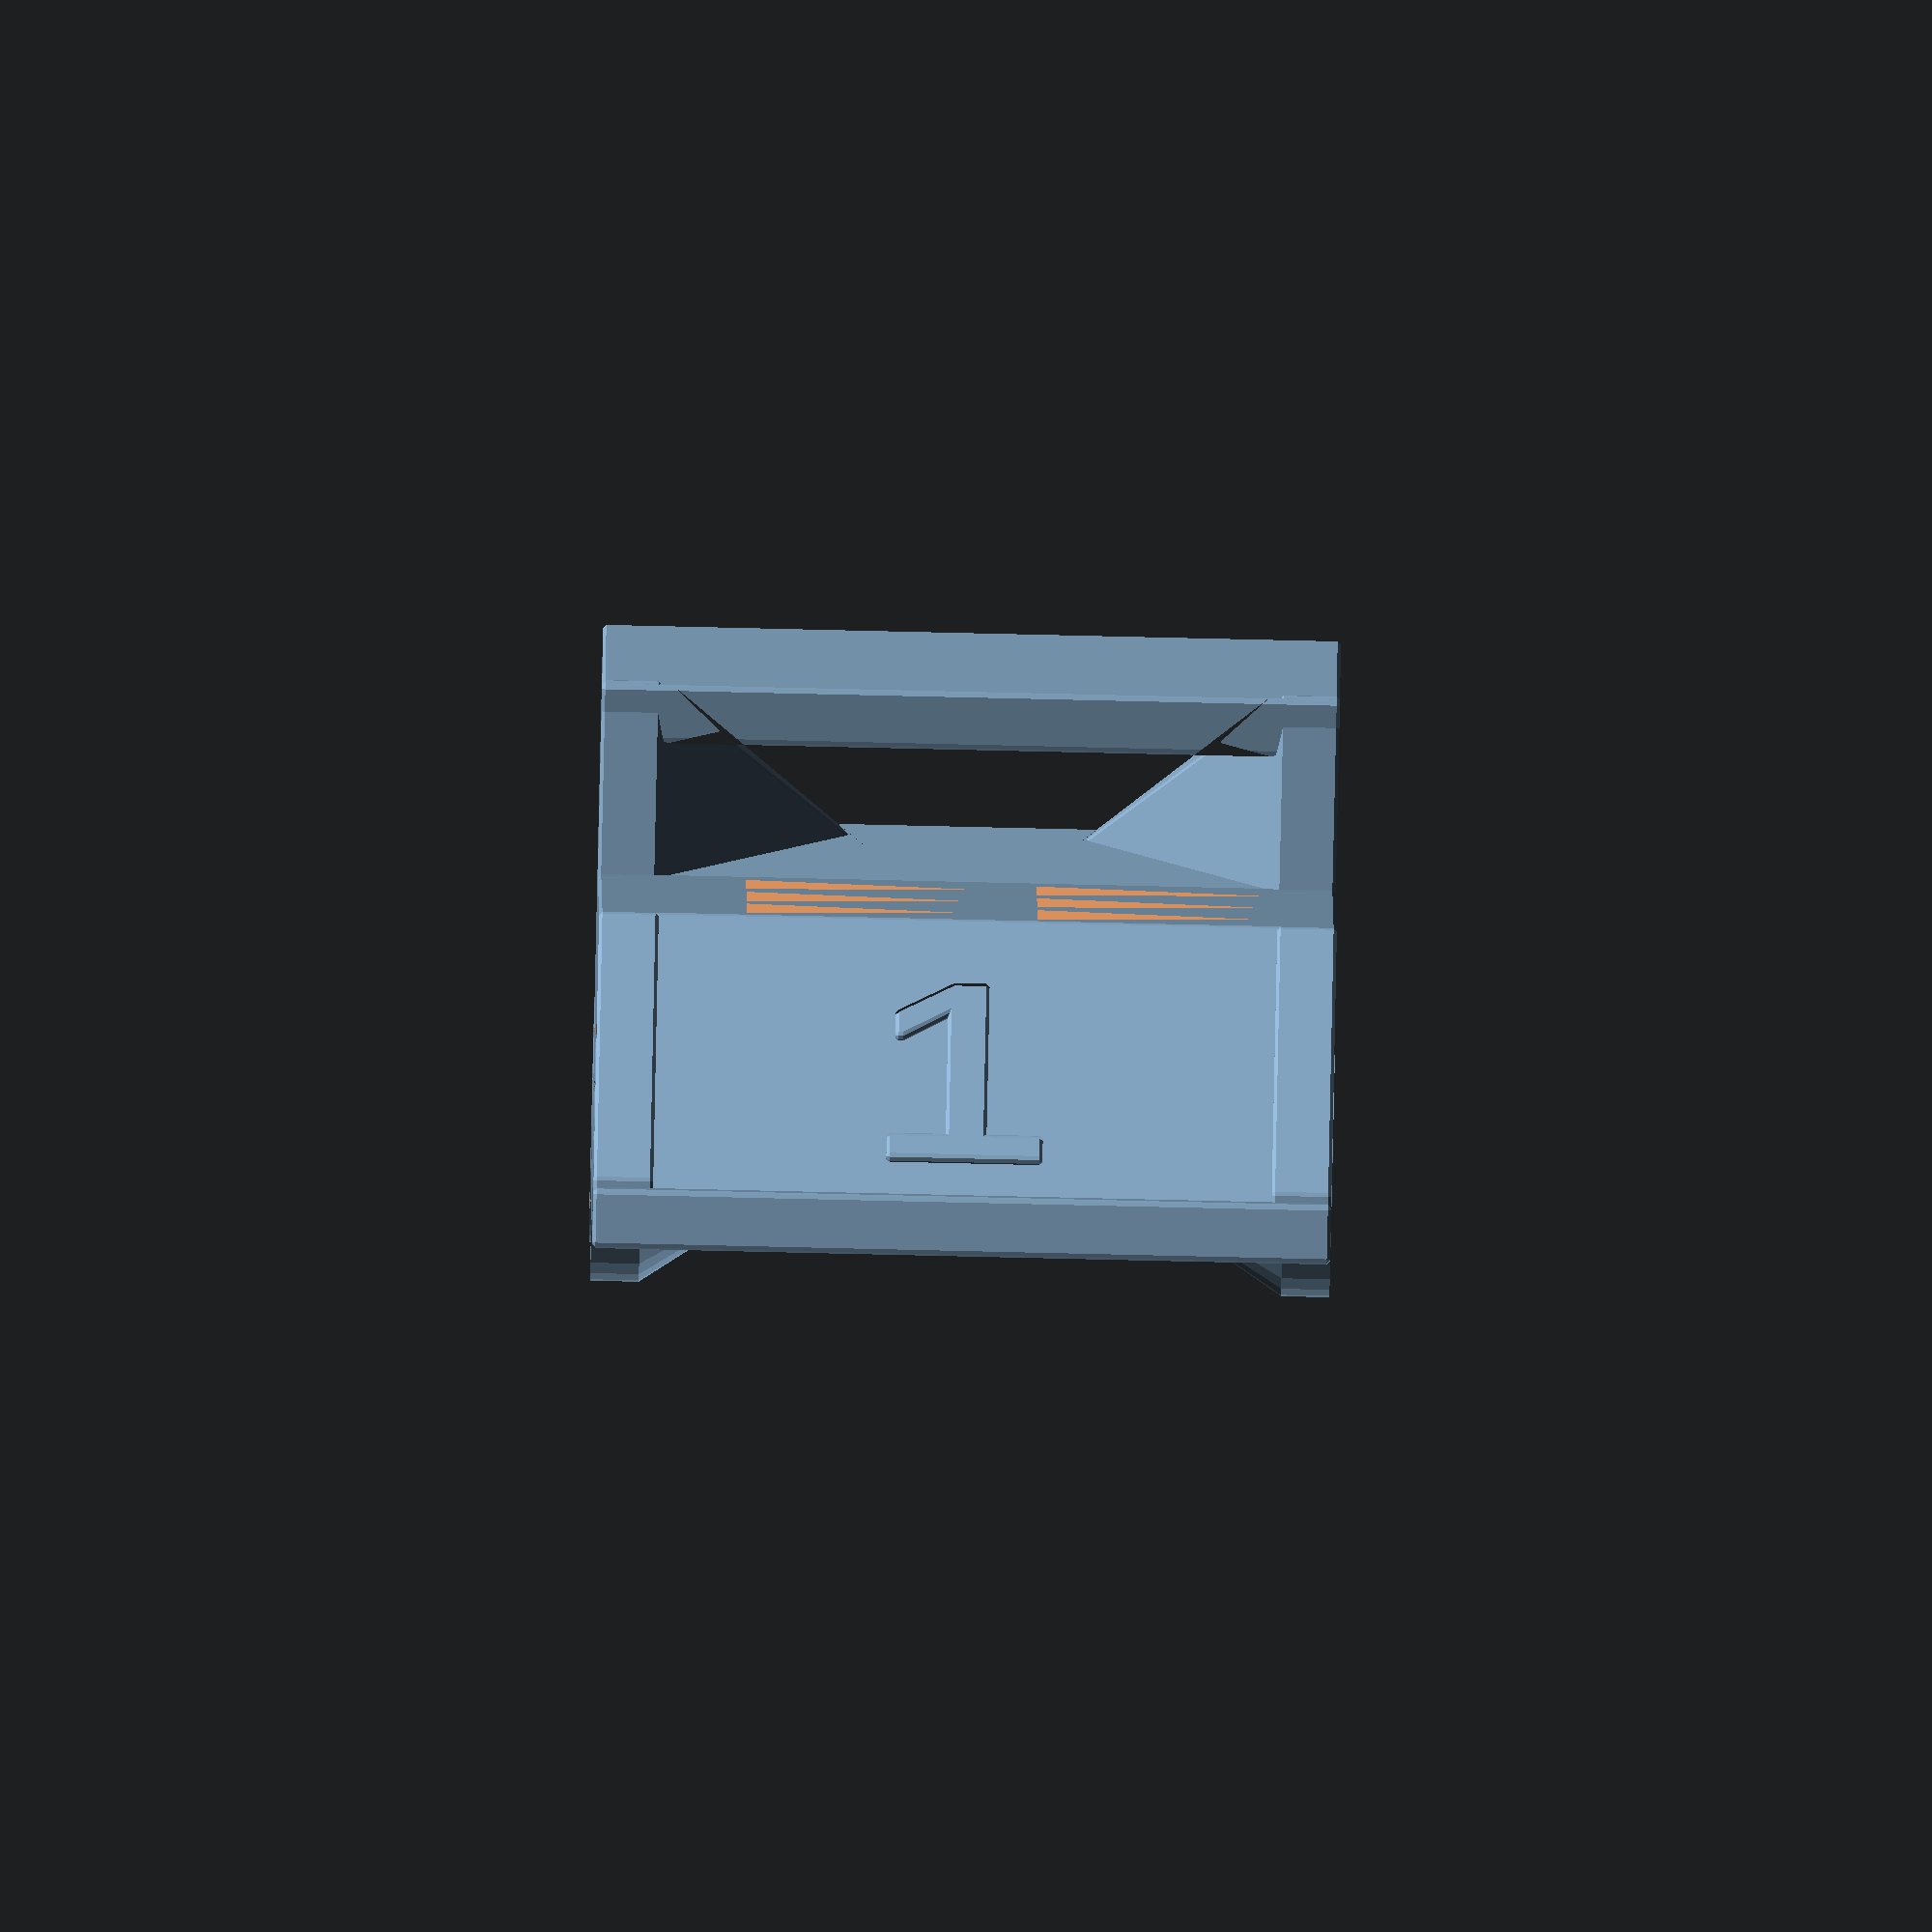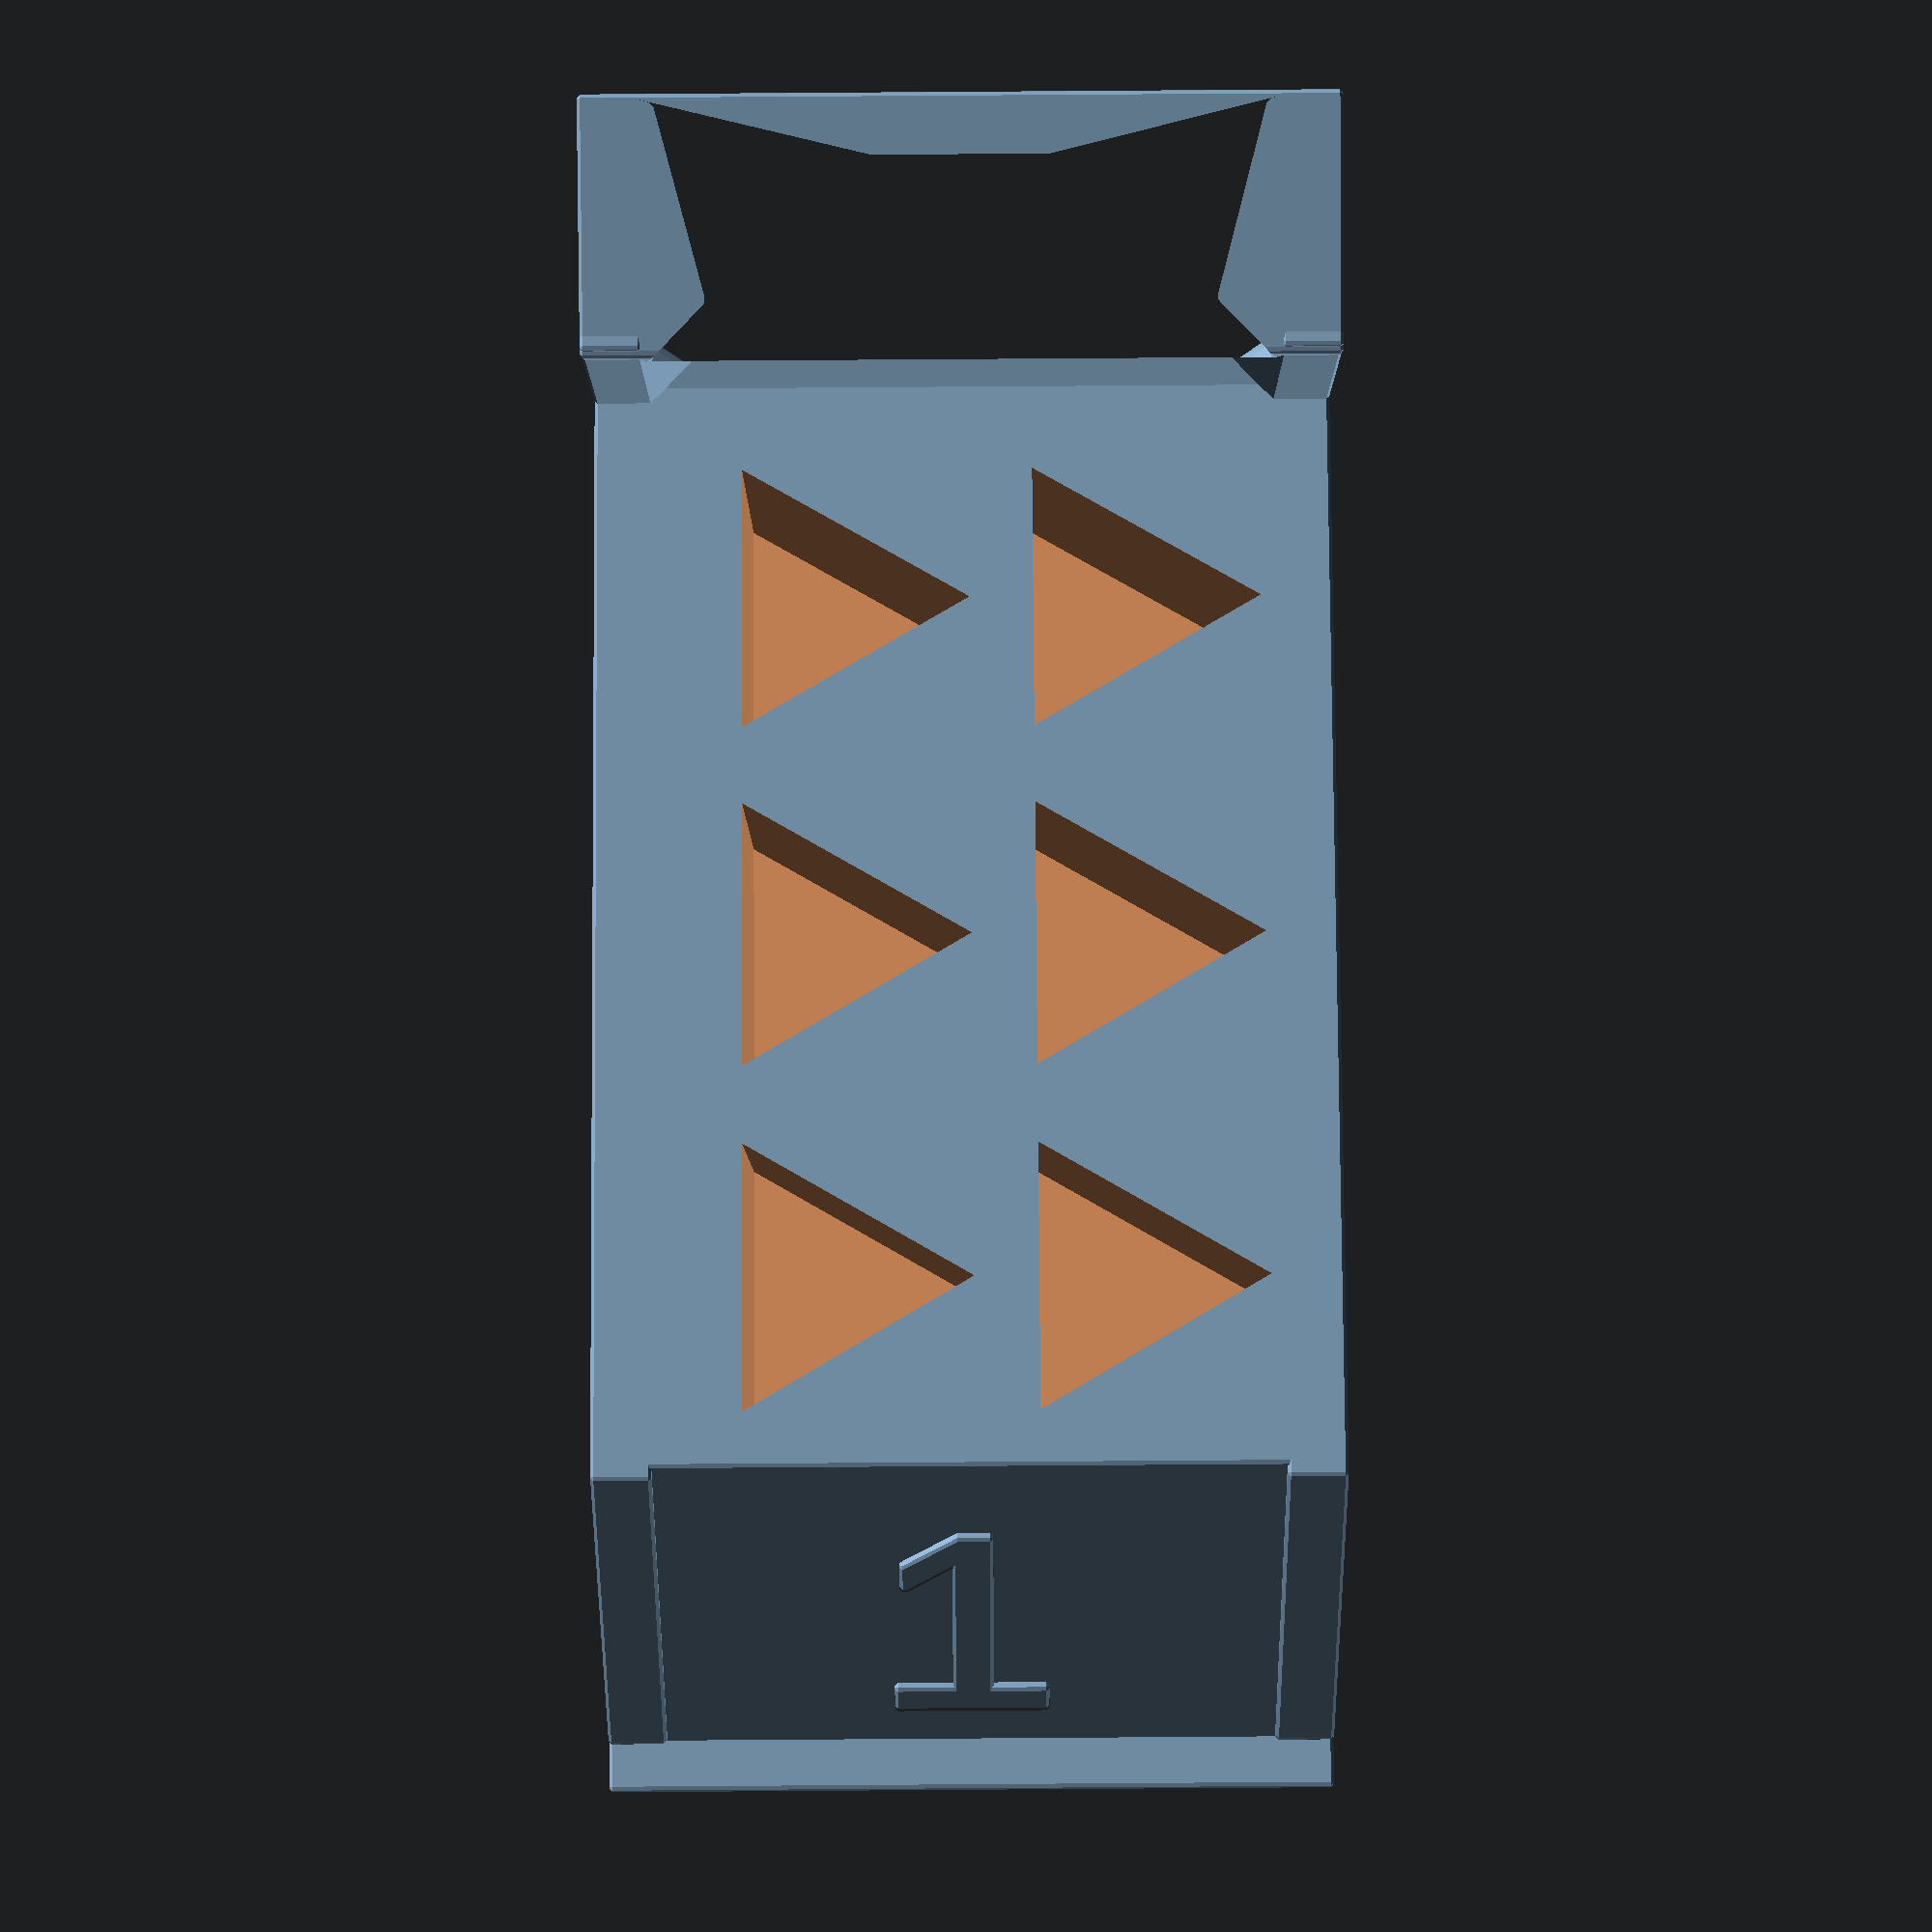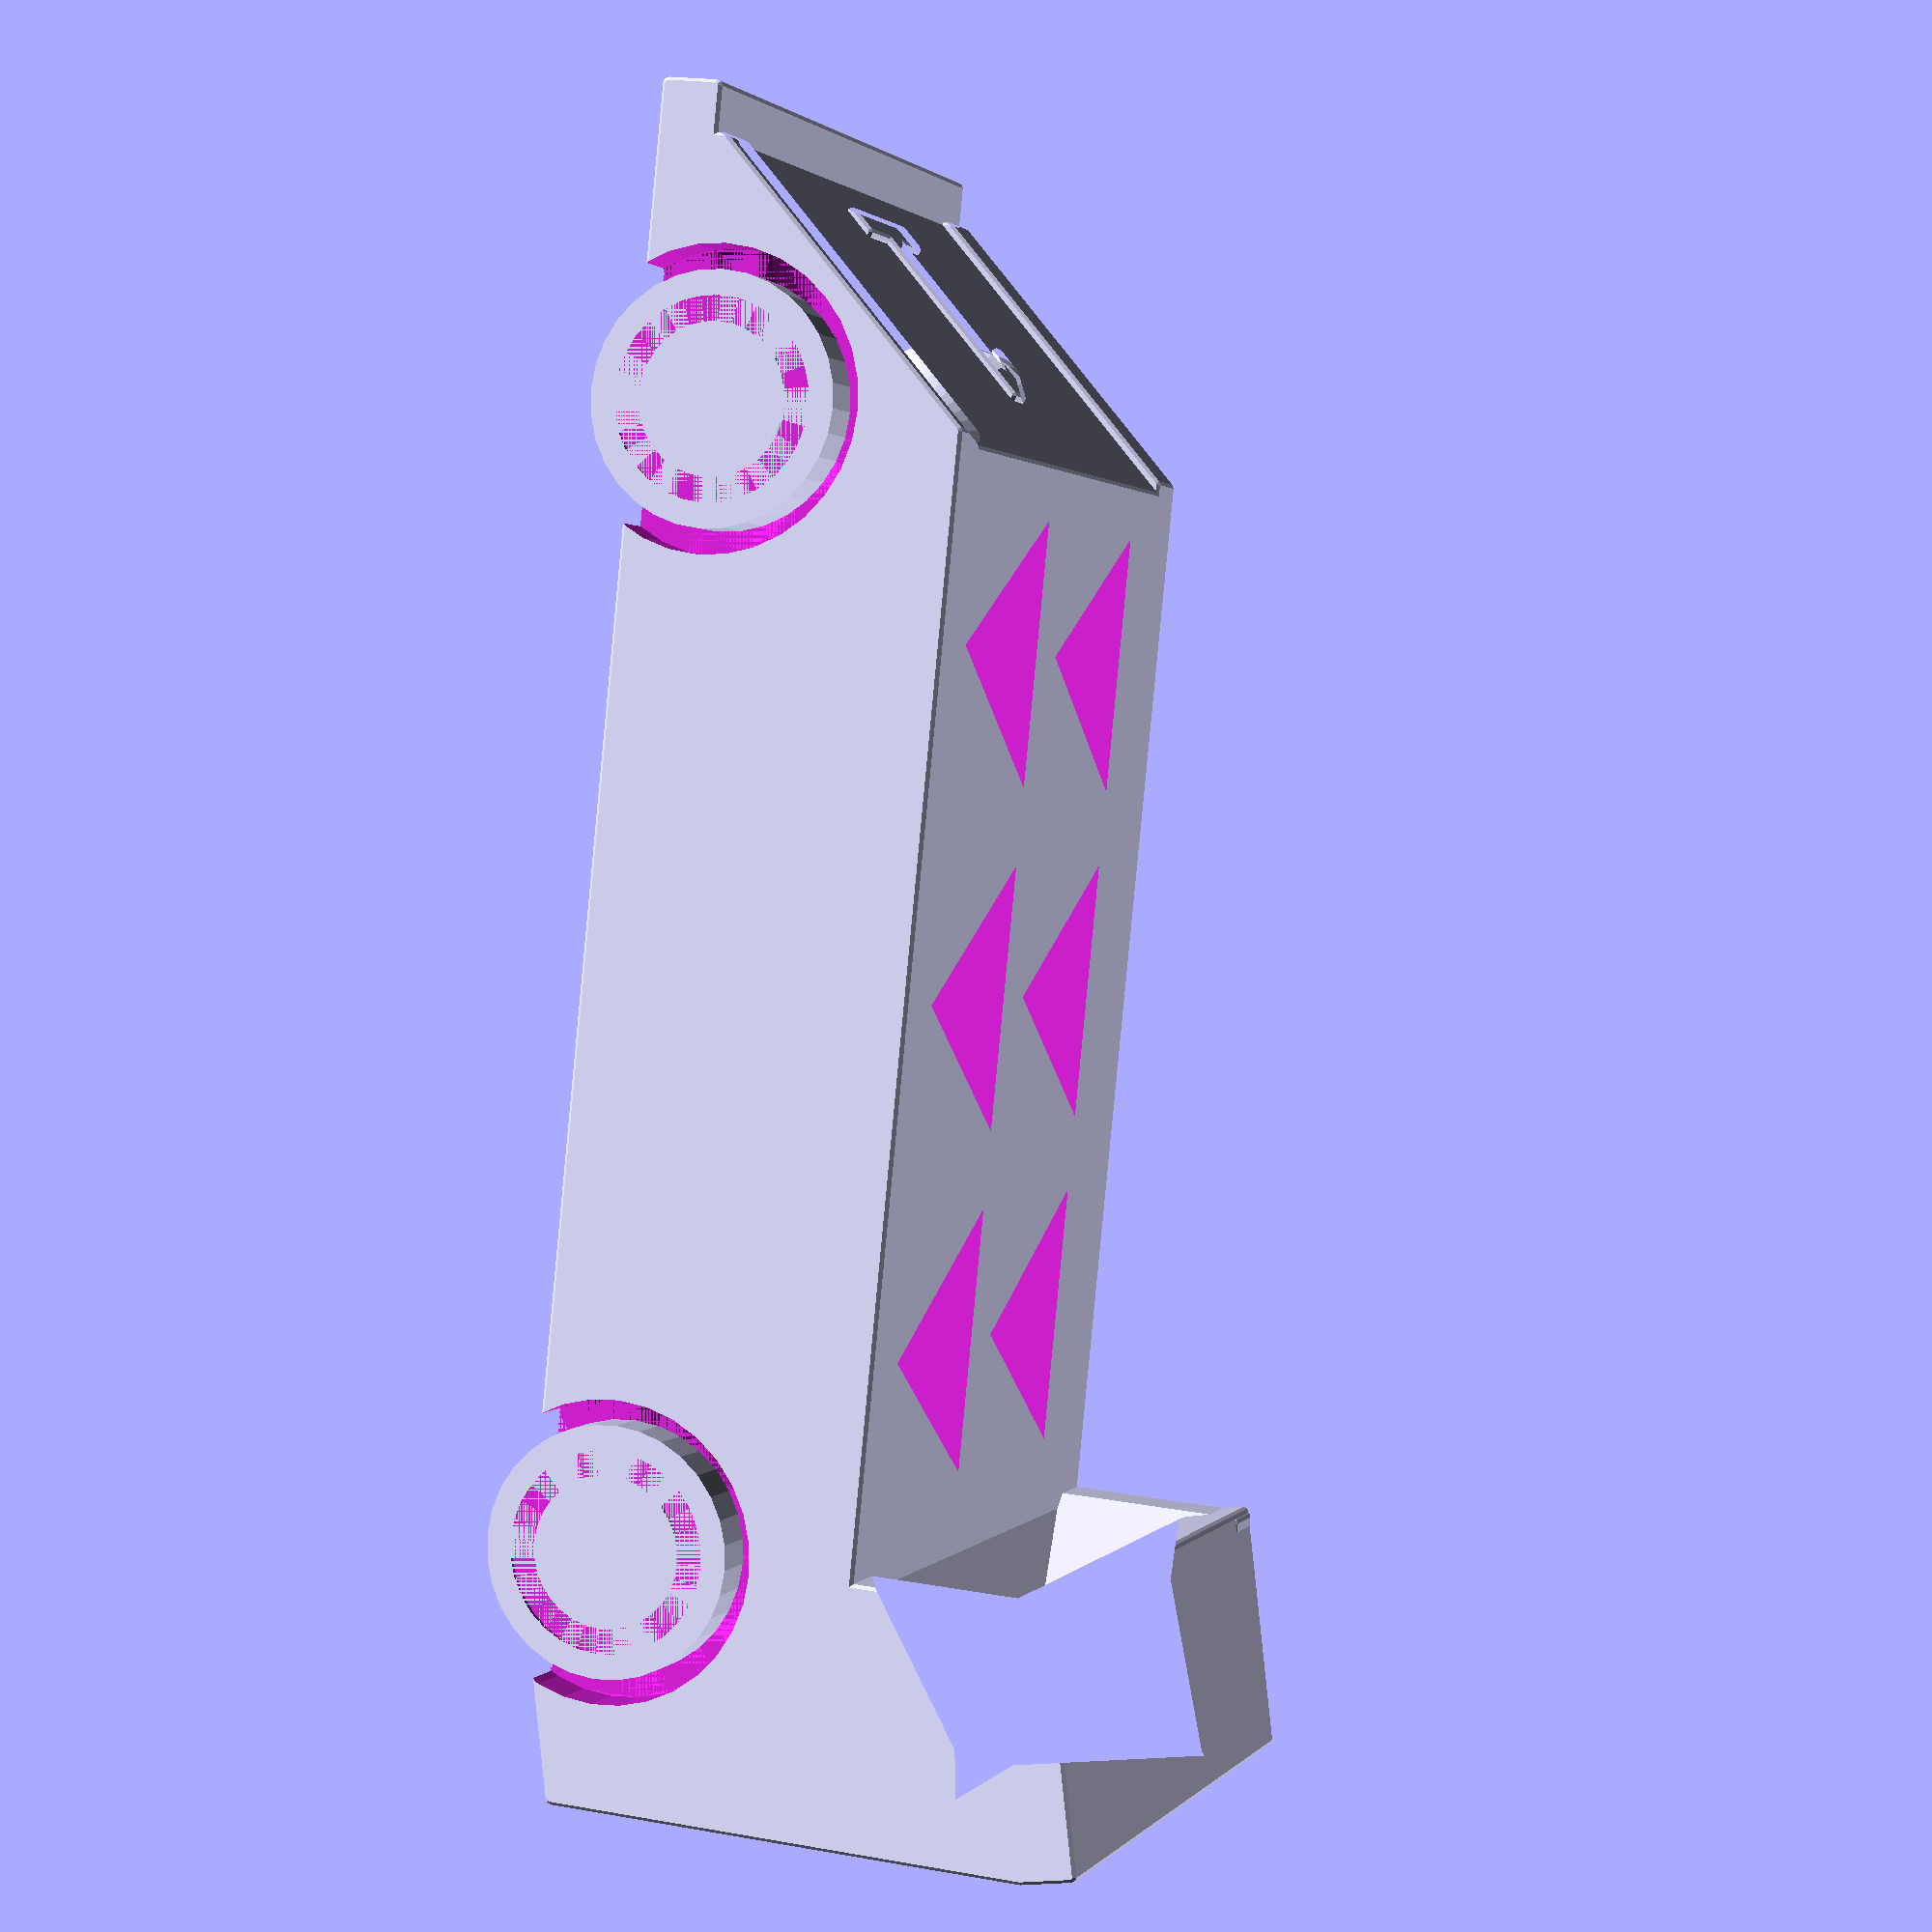
<openscad>
car_len=65;
car_wid=30;
car_h=15;
axle_wid=10;
axle_correction=0.26;
seat_widx=14;
seat_widy=12;
tolerance=0.25;

$fn=32;


module peg(rotation) {
  rotate([-90,rotation,0]) {
  sphere(5);
  c=6+tolerance; 
  translate([0,0,-21])
    cylinder(r=c, h=15, $fn=3);
  translate([0,0,-6])
    linear_extrude(height=5, scale=0.1)
      circle(r=c,  $fn=3);
}}

module wheel(deco) { 
  translate([0,0,-axle_correction]) {
  difference() {
    cylinder(r=5,h=2);
    if (deco==1) {
      cylinder(r=4,h=.2);
    }
  }
  cylinder(r=3,h=.2);
  translate([0,0,2])
    linear_extrude(height=6, scale=0.2)
      circle(r=5);
  cylinder(r=1.5,h=car_wid/2+axle_correction);
  }
}

module axle(deco) {
  wheel(deco);
  translate([0,0,car_wid])
    mirror([0,0,1])
      wheel(deco);
}

module chassis(number) {
  translate([0,car_h+8,0])
    rotate([0,0,-12])
      cube([10,2,car_wid]);
  translate([0,car_h,0])
    rotate([0,0,-12])
      cube([10,2,car_wid]);
  translate([0,car_h,0])
    cube([10,8,2]);
  translate([0,car_h,car_wid-2])
    mirror([0,0,1])
      linear_extrude(height=10, scale=[0,0])
        square([10,8]);
  translate([0,car_h,2])
      linear_extrude(height=10, scale=[0,0])
        square([10,8]);
  translate([0,car_h,car_wid-2])
    cube([10,8,2]);
  difference() {
  translate([0,2,0])
    cube([car_len+2,2,car_wid]);
  translate([-2,2,0])
    rotate([0,0,-12])
      cube([12,2,car_wid]);
  }  
  difference() {
    translate([0,4,0])
      cube([car_len,car_h-4,car_wid]);
    translate([30,39,2])
      rotate([0,0,-45])
      cube([car_len,car_h-4,car_wid-4]);
    translate([30,39.5,0])
      rotate([0,0,-45])
      cube([car_len,car_h-6,car_wid]);
  }

  translate([63,5,car_wid/2+4])
    rotate([0,90,45])
      linear_extrude(height=1, size=10)
      text(number);

}

module seating() {
  for (i=[1,-1])
  for (j=[car_len/2, car_len/2-seat_widx, car_len/2+seat_widx])
    translate([j,25,car_wid/2+i*seat_widy/2]) {
        peg(90);
      }
}

module car(number) {
  difference() {
  minkowski() {
    chassis(number);
    sphere(.25, $fn=8);
  }
  seating();
  translate([axle_wid,5,0])
    scale([1.2,1.2,1])
      axle(0);
  translate([car_len-axle_wid,5,0])
    scale([1.2,1.2,1])
      axle(0);
  }
  translate([axle_wid,5,0])
    axle(1);
  translate([car_len-axle_wid,5,0])
    axle(1);
  
}

car("1");
</openscad>
<views>
elev=85.0 azim=87.0 roll=88.7 proj=o view=solid
elev=273.7 azim=355.4 roll=89.6 proj=p view=wireframe
elev=178.7 azim=84.3 roll=342.2 proj=p view=wireframe
</views>
